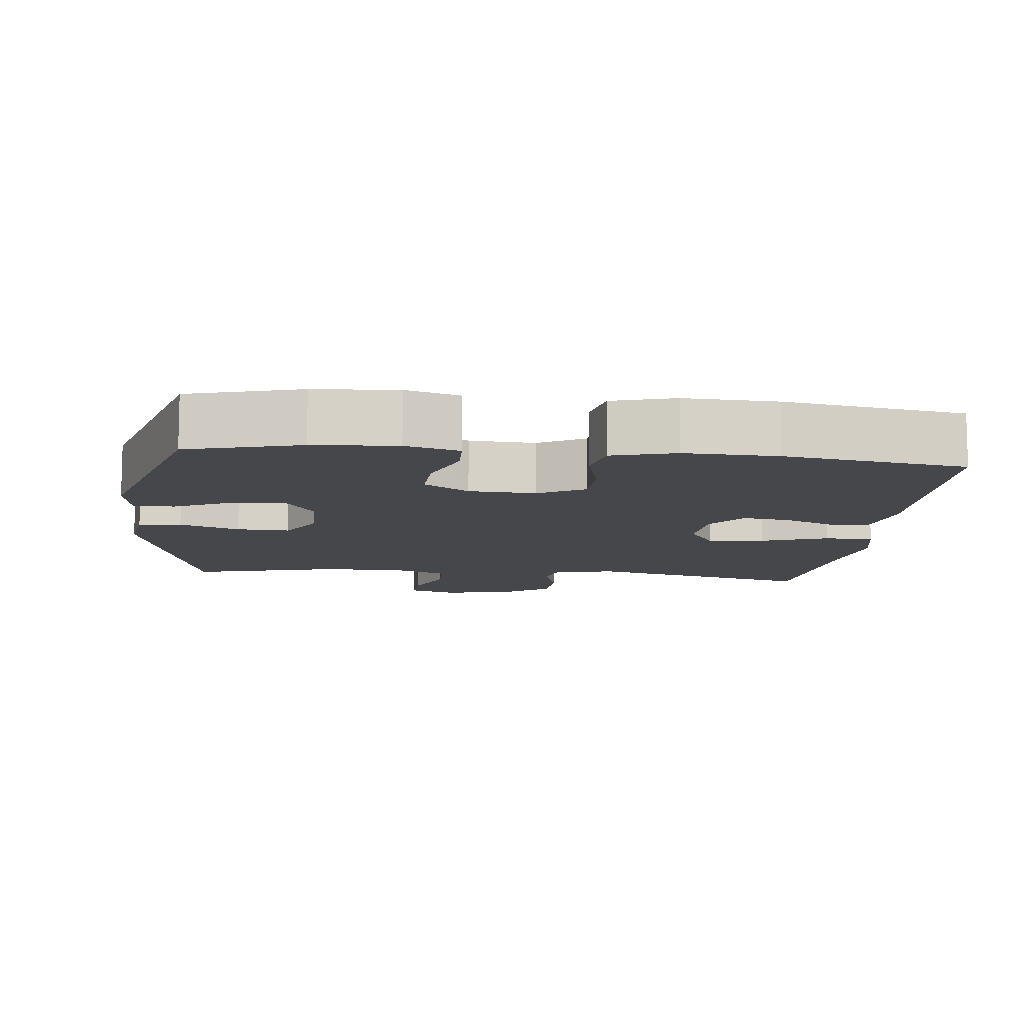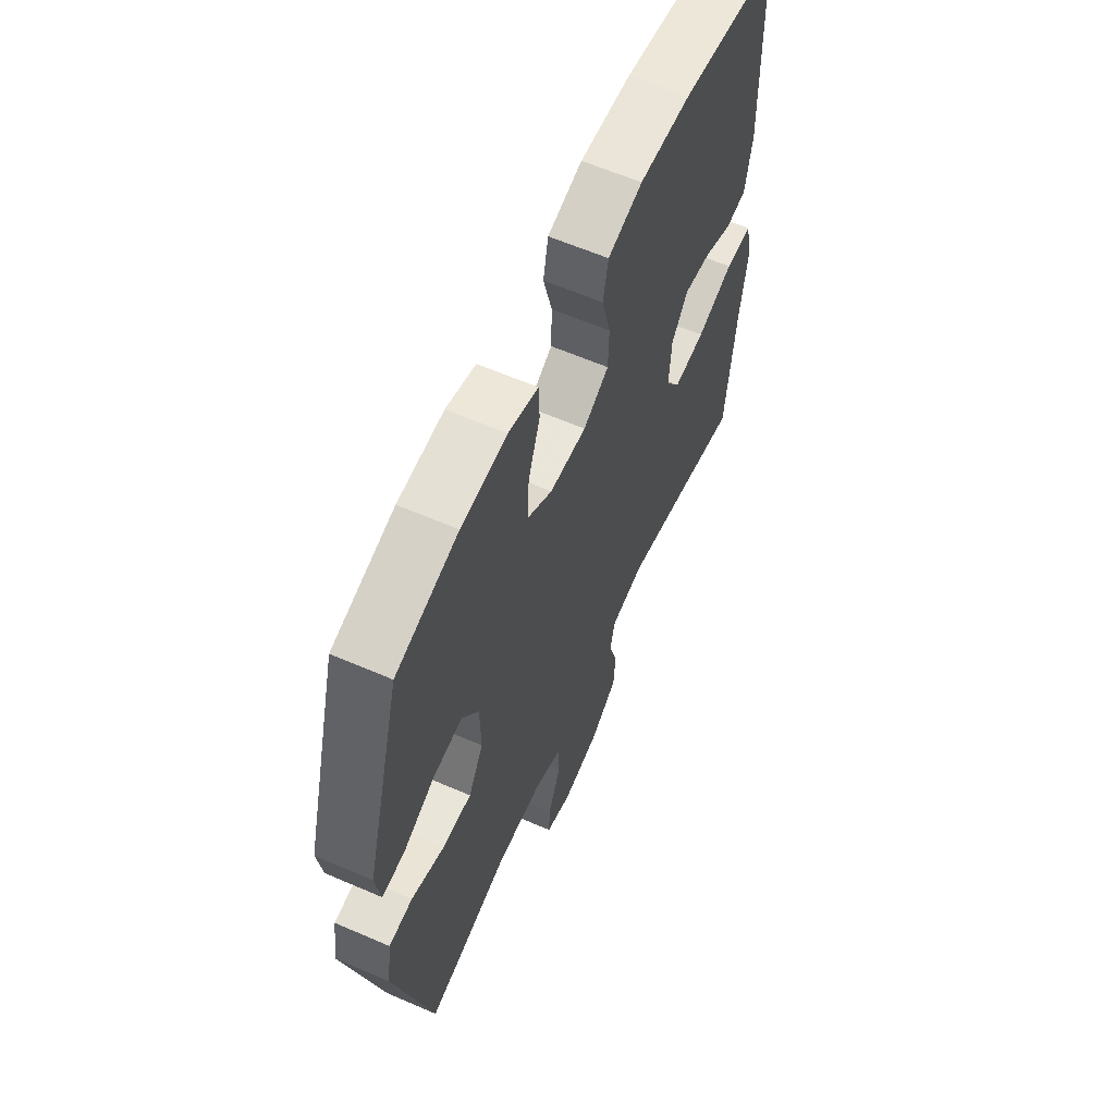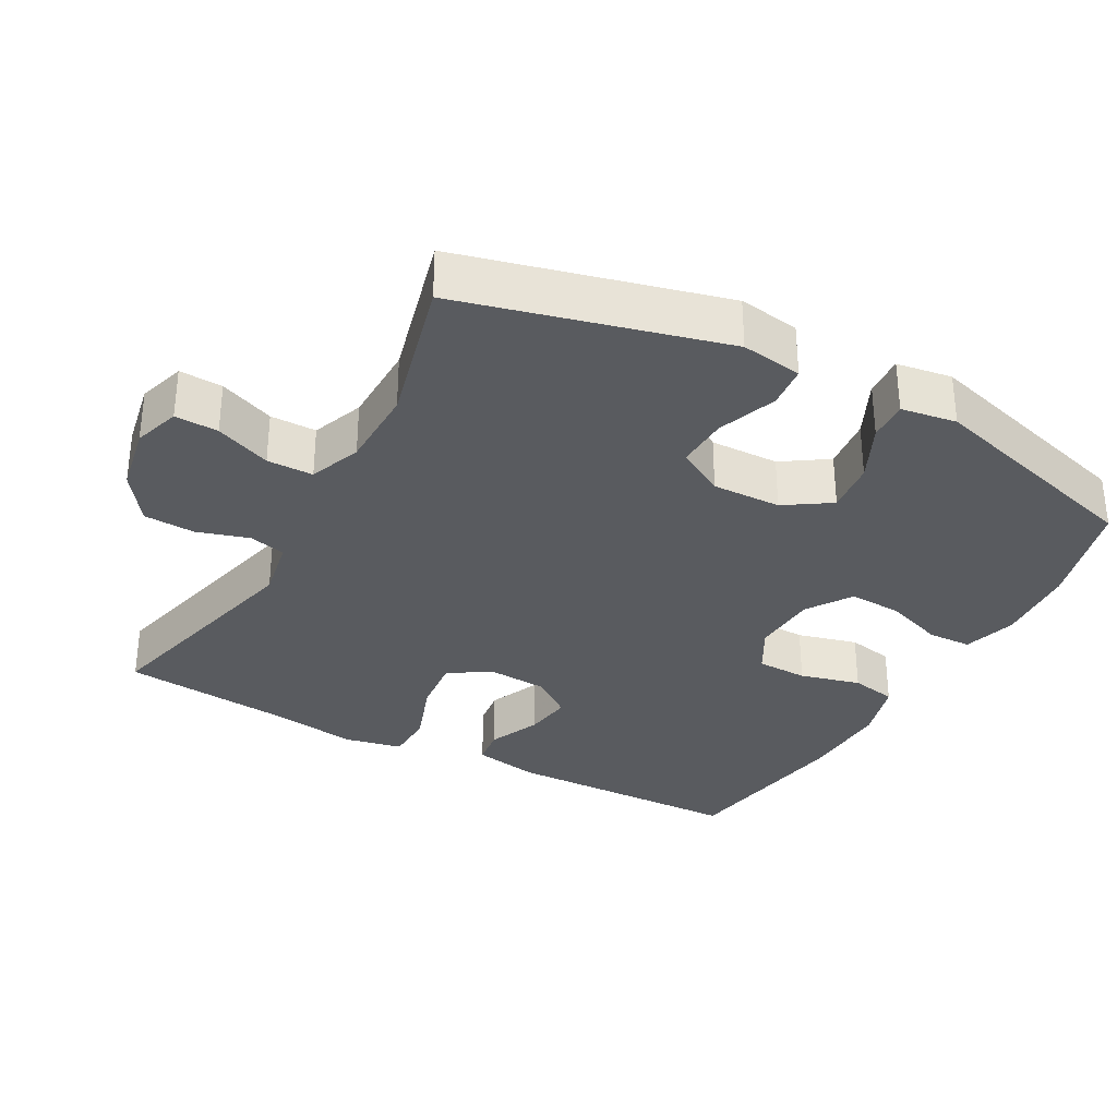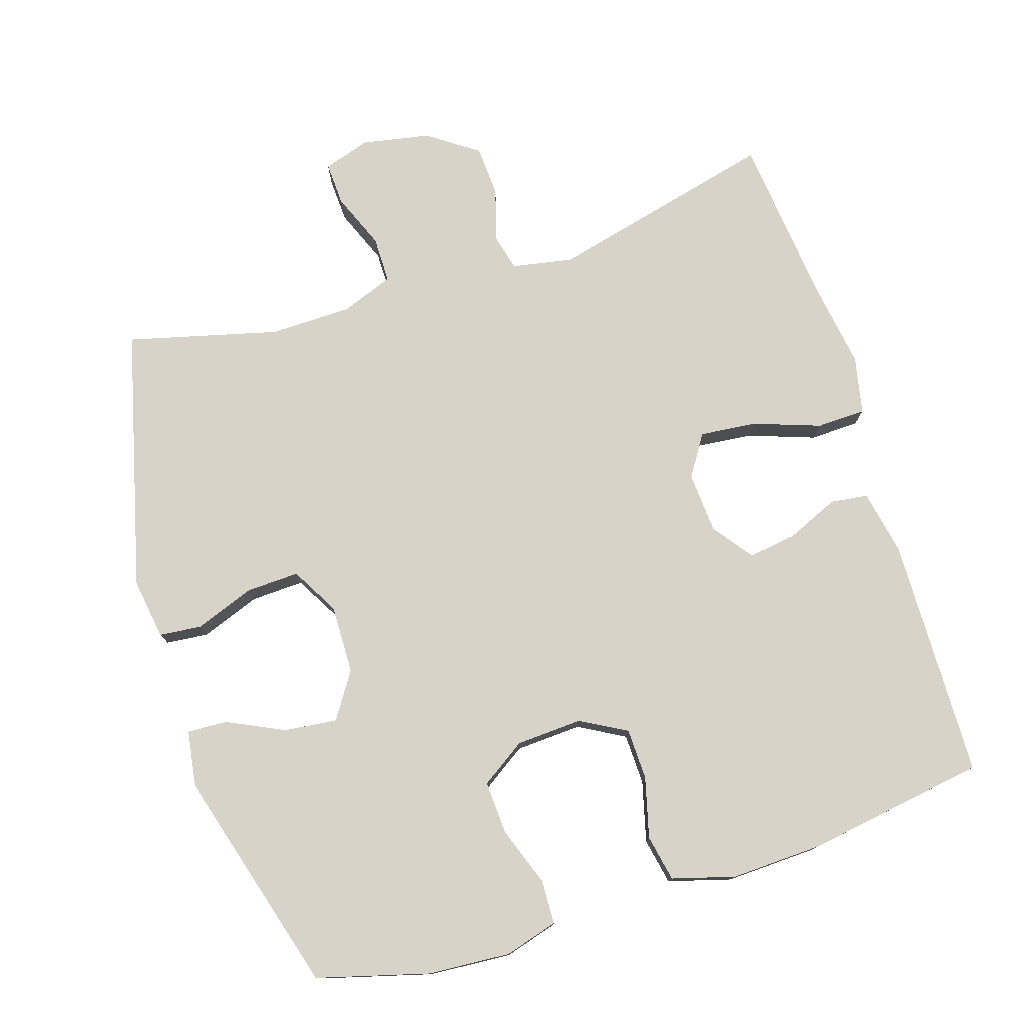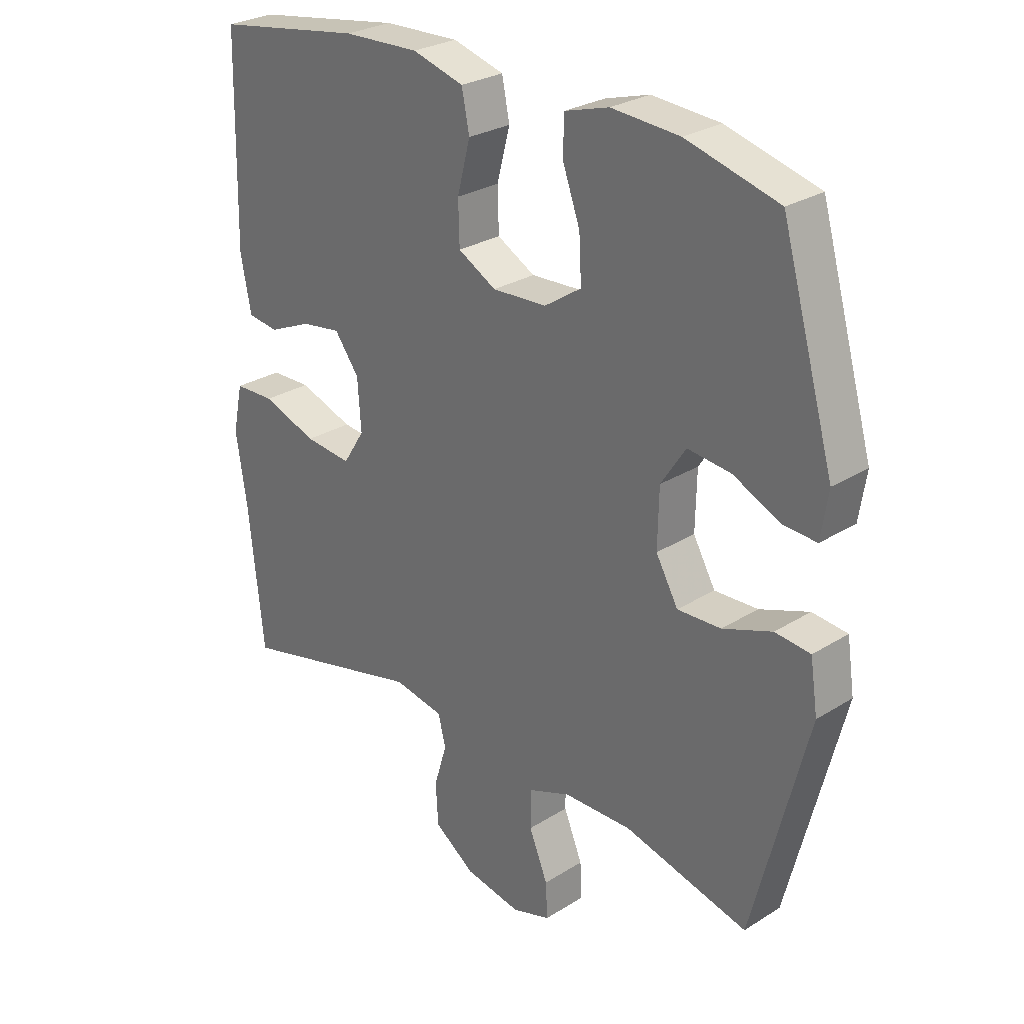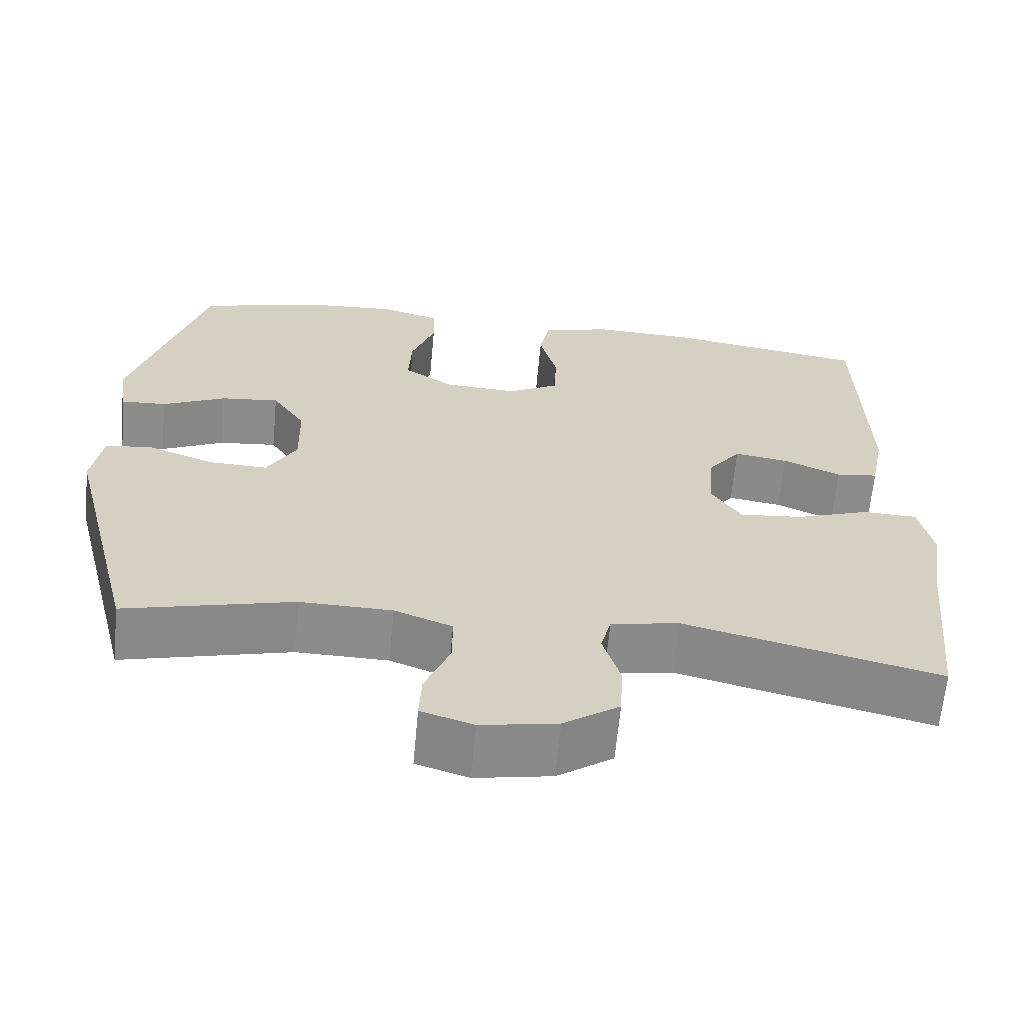
<metadata>
{"format":"obj","ext":"obj","renderer":"f3d","projection":"perspective","resolution":1024,"background":"white","views":[{"elev":-10.3,"azim":-6.2,"up":"+Y"},{"elev":61.4,"azim":-66.2,"up":"+Z"},{"elev":-32.4,"azim":-118.6,"up":"+Y"},{"elev":77.1,"azim":-17.5,"up":"+Y"},{"elev":27.5,"azim":-133.8,"up":"+Z"},{"elev":-64.1,"azim":-5.3,"up":"+Z"}]}
</metadata>
<code>
v 0.5 0.07 0.5
v 0.507 0.07 0.161
v 0.489 0.07 0.069
v 0.436 0.07 0.062
v 0.363 0.07 0.094
v 0.295 0.07 0.104
v 0.253 0.07 0.048
v 0.247 0.07 -0.038
v 0.284 0.07 -0.096
v 0.364 0.07 -0.088
v 0.458 0.07 -0.055
v 0.527 0.07 -0.057
v 0.544 0.07 -0.138
v 0.525 0.07 -0.262
v 0.5 0.07 -0.5
v 0.179 0.07 -0.421
v 0.093 0.07 -0.437
v 0.08 0.07 -0.489
v 0.102 0.07 -0.562
v 0.098 0.07 -0.634
v 0.028 0.07 -0.683
v -0.068 0.07 -0.701
v -0.134 0.07 -0.68
v -0.131 0.07 -0.619
v -0.099 0.07 -0.541
v -0.099 0.07 -0.476
v -0.172 0.07 -0.448
v -0.288 0.07 -0.446
v -0.5 0.07 -0.5
v -0.593 0.07 -0.132
v -0.58 0.07 -0.046
v -0.52 0.07 -0.04
v -0.436 0.07 -0.071
v -0.362 0.07 -0.074
v -0.324 0.07 -0.007
v -0.326 0.07 0.09
v -0.368 0.07 0.154
v -0.442 0.07 0.146
v -0.522 0.07 0.108
v -0.579 0.07 0.105
v -0.591 0.07 0.183
v -0.5 0.07 0.5
v -0.343 0.07 0.543
v -0.227 0.07 0.551
v -0.152 0.07 0.529
v -0.15 0.07 0.467
v -0.18 0.07 0.384
v -0.184 0.07 0.309
v -0.121 0.07 0.267
v -0.028 0.07 0.262
v 0.037 0.07 0.298
v 0.039 0.07 0.37
v 0.017 0.07 0.455
v 0.03 0.07 0.52
v 0.118 0.07 0.545
v 0.248 0.07 0.54
v 0.5 0 0.5
v 0.507 0 0.161
v 0.489 0 0.069
v 0.436 0 0.062
v 0.363 0 0.094
v 0.295 0 0.104
v 0.253 0 0.048
v 0.247 0 -0.038
v 0.284 0 -0.096
v 0.364 0 -0.088
v 0.458 0 -0.055
v 0.527 0 -0.057
v 0.544 0 -0.138
v 0.525 0 -0.262
v 0.5 0 -0.5
v 0.179 0 -0.421
v 0.093 0 -0.437
v 0.08 0 -0.489
v 0.102 0 -0.562
v 0.098 0 -0.634
v 0.028 0 -0.683
v -0.068 0 -0.701
v -0.134 0 -0.68
v -0.131 0 -0.619
v -0.099 0 -0.541
v -0.099 0 -0.476
v -0.172 0 -0.448
v -0.288 0 -0.446
v -0.5 0 -0.5
v -0.593 0 -0.132
v -0.58 0 -0.046
v -0.52 0 -0.04
v -0.436 0 -0.071
v -0.362 0 -0.074
v -0.324 0 -0.007
v -0.326 0 0.09
v -0.368 0 0.154
v -0.442 0 0.146
v -0.522 0 0.108
v -0.579 0 0.105
v -0.591 0 0.183
v -0.5 0 0.5
v -0.343 0 0.543
v -0.227 0 0.551
v -0.152 0 0.529
v -0.15 0 0.467
v -0.18 0 0.384
v -0.184 0 0.309
v -0.121 0 0.267
v -0.028 0 0.262
v 0.037 0 0.298
v 0.039 0 0.37
v 0.017 0 0.455
v 0.03 0 0.52
v 0.118 0 0.545
v 0.248 0 0.54
f 3 4 5
f 2 3 5
f 1 2 5
f 56 1 5
f 55 56 5
f 54 55 5
f 53 54 5
f 52 53 5
f 51 52 5 6
f 50 51 6 7
f 49 50 7 8
f 48 49 8 9
f 45 46 47
f 44 45 47
f 43 44 47
f 42 43 47
f 41 42 47
f 40 41 47
f 39 40 47
f 38 39 47
f 37 38 47 48
f 36 37 48 9
f 31 32 33
f 30 31 33
f 29 30 33
f 28 29 33
f 27 28 33 34
f 26 27 34 35
f 23 24 25
f 22 23 25
f 21 22 25
f 20 21 25
f 19 20 25
f 18 19 25
f 17 18 25 26
f 14 15 16
f 14 16 17
f 13 14 17
f 12 13 17
f 11 12 17
f 10 11 17
f 9 10 17 26
f 9 26 35 36
f 61 60 59
f 61 59 58
f 61 58 57
f 61 57 112
f 61 112 111
f 61 111 110
f 61 110 109
f 61 109 108
f 62 61 108 107
f 63 62 107 106
f 64 63 106 105
f 65 64 105 104
f 103 102 101
f 103 101 100
f 103 100 99
f 103 99 98
f 103 98 97
f 103 97 96
f 103 96 95
f 103 95 94
f 104 103 94 93
f 65 104 93 92
f 89 88 87
f 89 87 86
f 89 86 85
f 89 85 84
f 90 89 84 83
f 91 90 83 82
f 81 80 79
f 81 79 78
f 81 78 77
f 81 77 76
f 81 76 75
f 81 75 74
f 82 81 74 73
f 72 71 70
f 73 72 70
f 73 70 69
f 73 69 68
f 73 68 67
f 73 67 66
f 82 73 66 65
f 92 91 82 65
f 1 57 58 2
f 2 58 59 3
f 3 59 60 4
f 4 60 61 5
f 5 61 62 6
f 6 62 63 7
f 7 63 64 8
f 8 64 65 9
f 9 65 66 10
f 10 66 67 11
f 11 67 68 12
f 12 68 69 13
f 13 69 70 14
f 14 70 71 15
f 15 71 72 16
f 16 72 73 17
f 17 73 74 18
f 18 74 75 19
f 19 75 76 20
f 20 76 77 21
f 21 77 78 22
f 22 78 79 23
f 23 79 80 24
f 24 80 81 25
f 25 81 82 26
f 26 82 83 27
f 27 83 84 28
f 28 84 85 29
f 29 85 86 30
f 30 86 87 31
f 31 87 88 32
f 32 88 89 33
f 33 89 90 34
f 34 90 91 35
f 35 91 92 36
f 36 92 93 37
f 37 93 94 38
f 38 94 95 39
f 39 95 96 40
f 40 96 97 41
f 41 97 98 42
f 42 98 99 43
f 43 99 100 44
f 44 100 101 45
f 45 101 102 46
f 46 102 103 47
f 47 103 104 48
f 48 104 105 49
f 49 105 106 50
f 50 106 107 51
f 51 107 108 52
f 52 108 109 53
f 53 109 110 54
f 54 110 111 55
f 55 111 112 56
f 56 112 57 1

</code>
